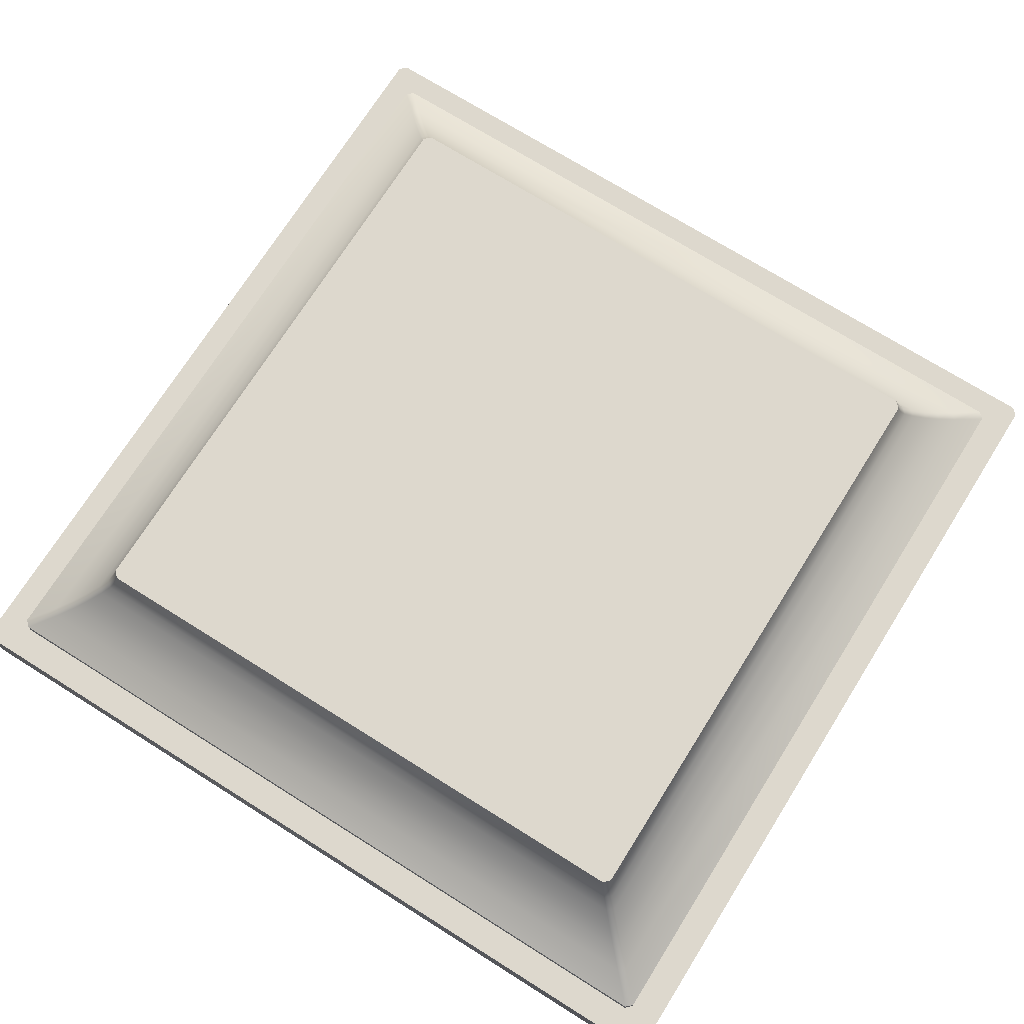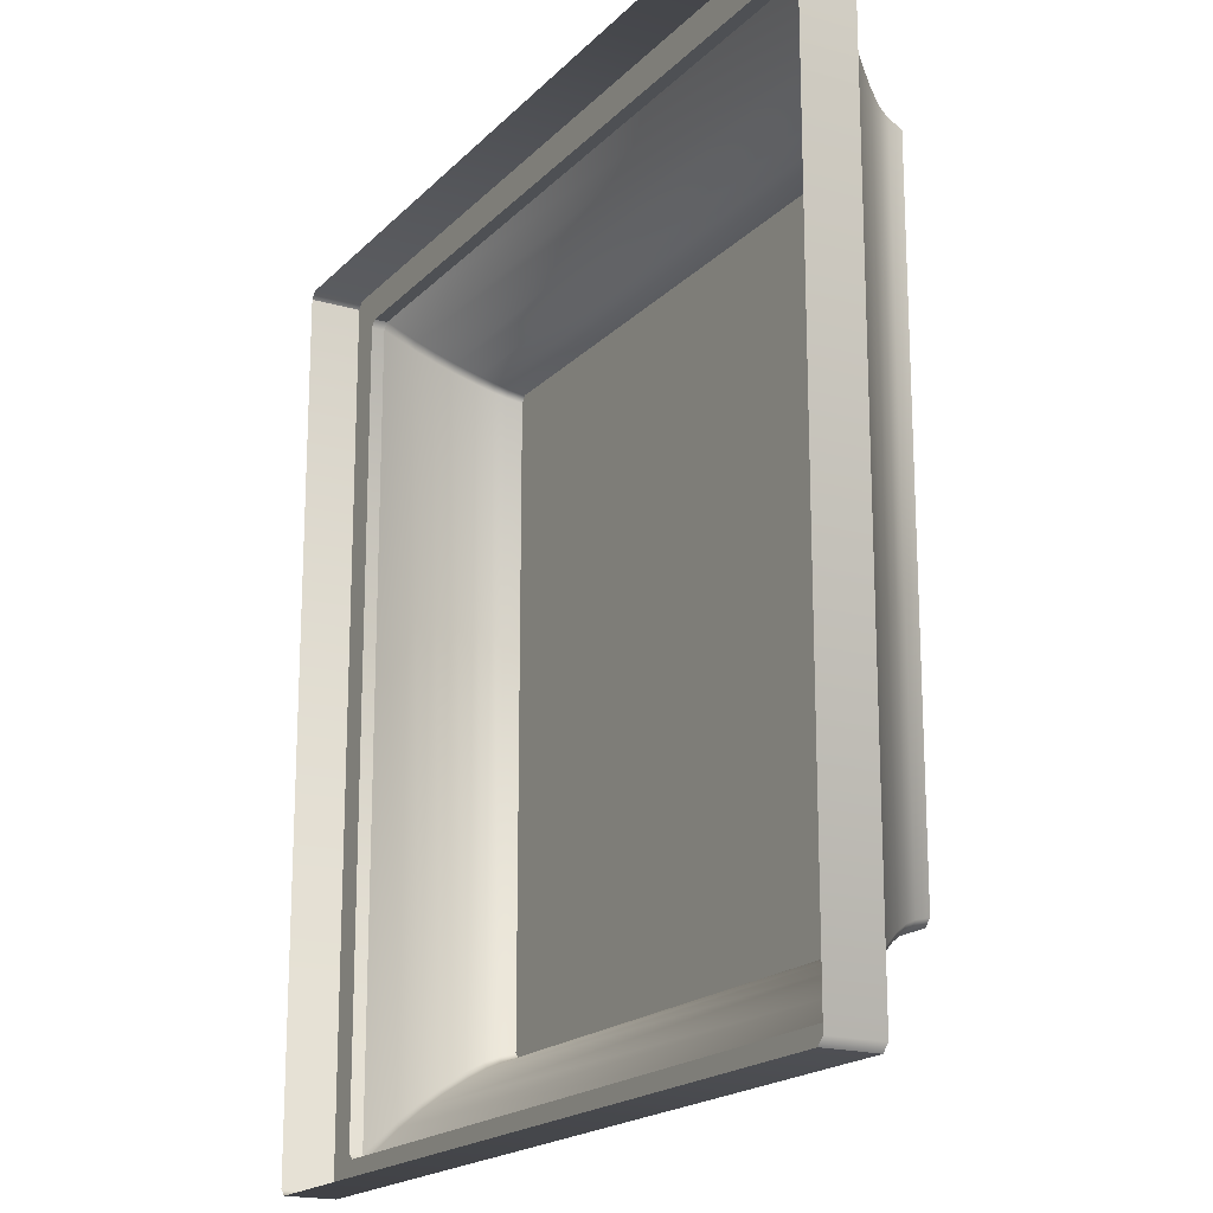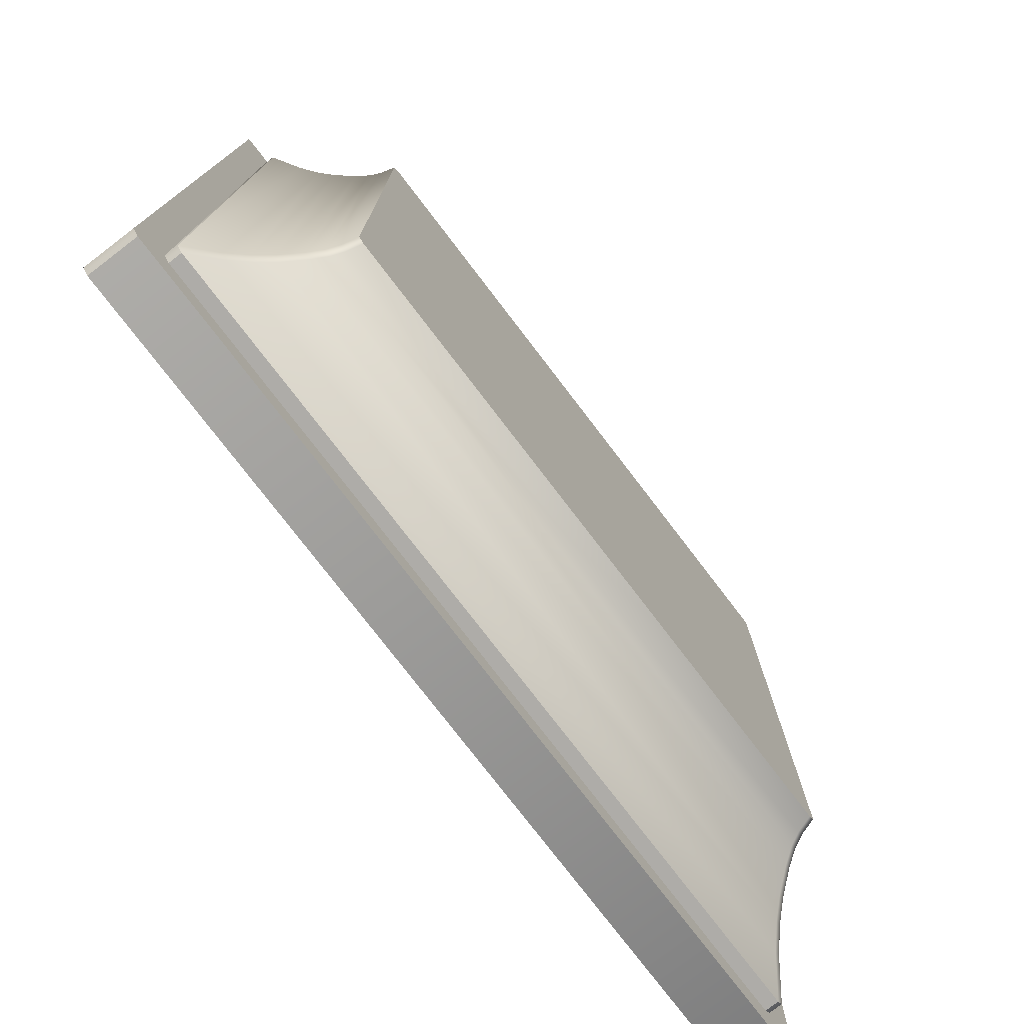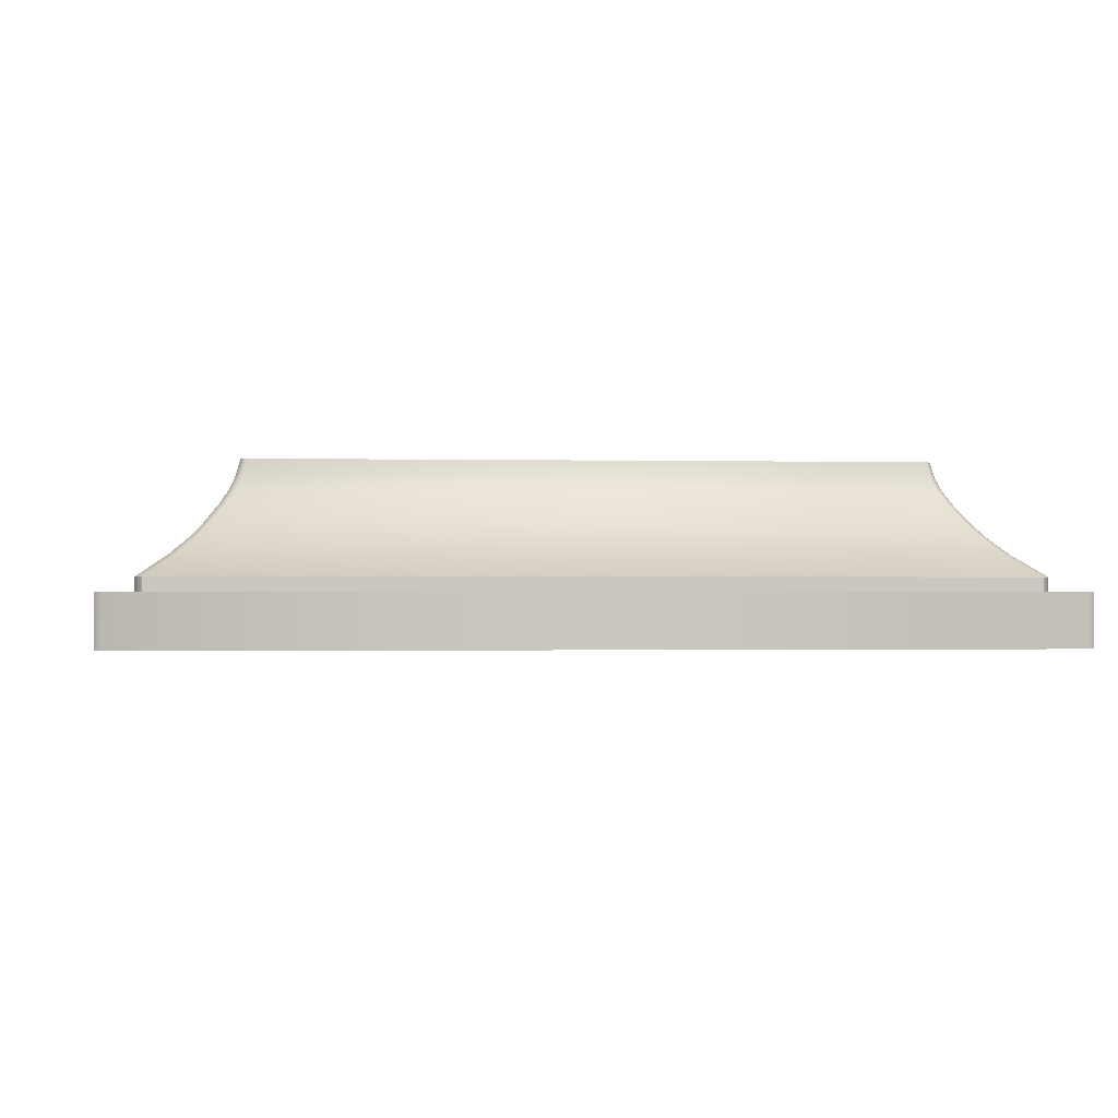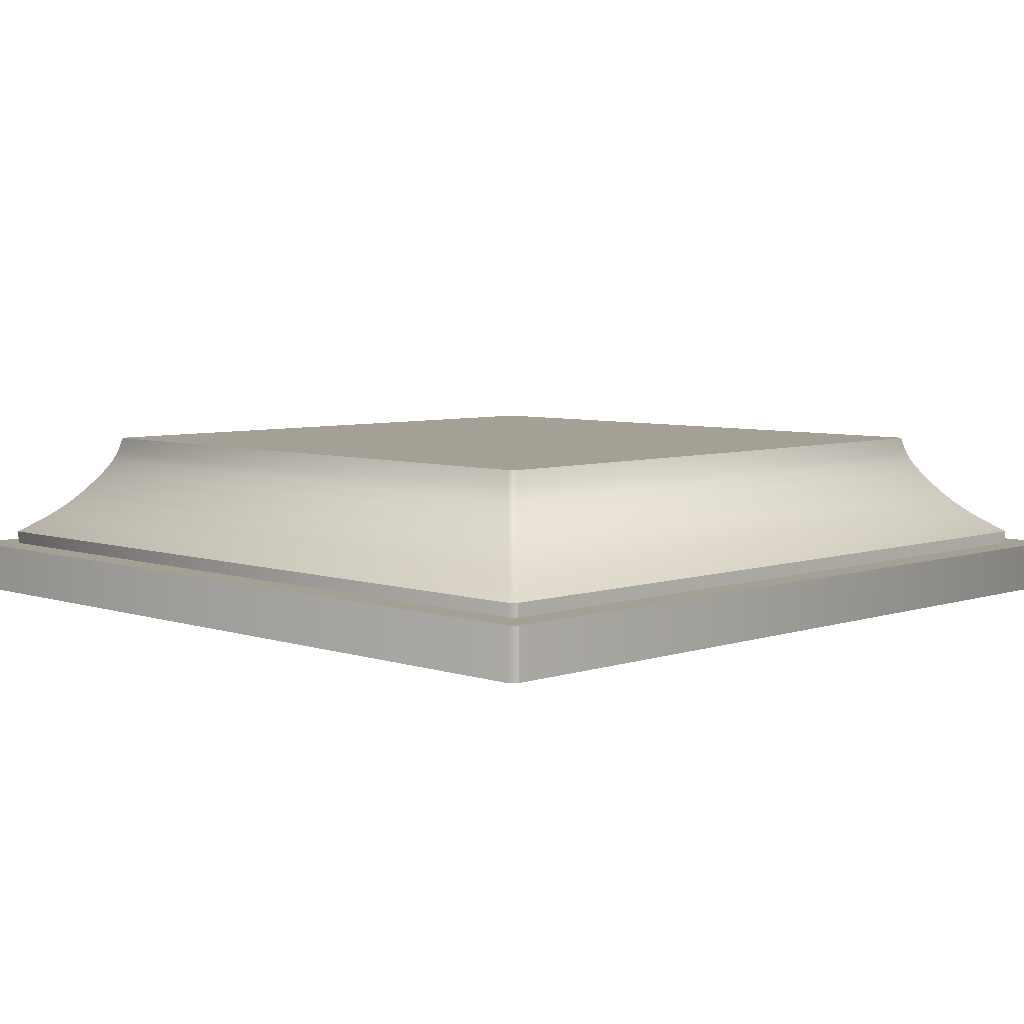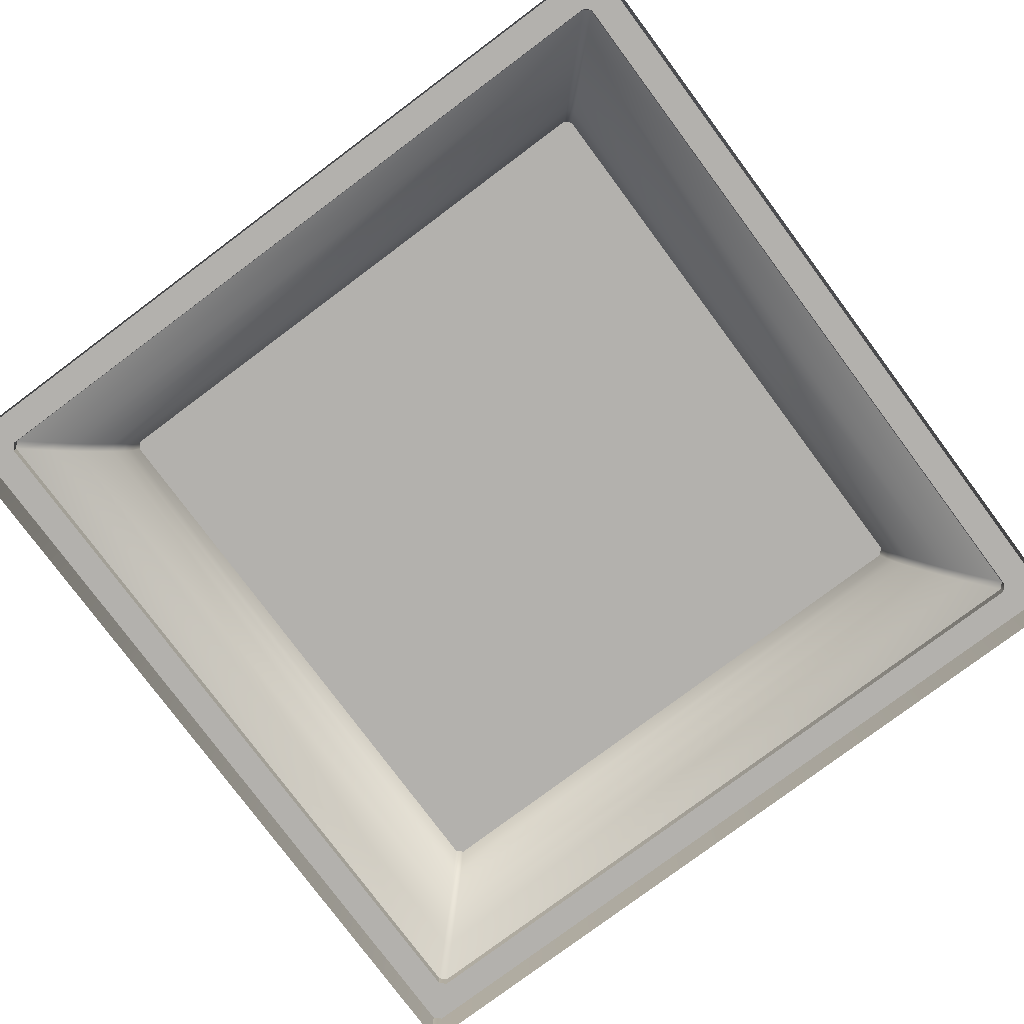
<metadata>
{"format":"obj","ext":"obj","renderer":"f3d","projection":"perspective","resolution":1024,"background":"white","views":[{"elev":72.1,"azim":32.1,"up":"+Y"},{"elev":-18.5,"azim":60.8,"up":"+Z"},{"elev":-76.9,"azim":127.4,"up":"+Z"},{"elev":-0.9,"azim":-5.2,"up":"+Y"},{"elev":5.9,"azim":134.9,"up":"+Y"},{"elev":-79.3,"azim":-53.3,"up":"+Y"}]}
</metadata>
<code>
v -2.005 1.077 -1.966
v -2.031 0.98 -1.991
v -2.031 0.98 1.991
v -2.005 1.077 1.966
v -1.991 0.98 2.031
v -1.966 1.077 2.005
v -2.38 0.5252 2.341
v -2.548 0.4002 2.509
v -2.509 0.4002 2.549
v -2.341 0.5252 2.381
v -2.076 0.8207 2.116
v -2.022 0.9075 2.062
v -2.061 0.9075 2.022
v -2.115 0.8207 2.076
v -2.202 0.7047 2.163
v -2.28 0.6171 2.241
v -2.241 0.6171 2.281
v -2.162 0.7047 2.202
v -2.202 0.7047 -2.163
v -2.28 0.6171 -2.241
v -2.061 0.9075 -2.022
v -1.991 0.98 -2.031
v -1.966 1.077 -2.005
v -2.509 0.4002 -2.549
v -2.548 0.4002 -2.509
v -2.38 0.5252 -2.341
v -2.341 0.5252 -2.381
v -2.022 0.9075 -2.062
v -2.076 0.8207 -2.116
v -2.115 0.8207 -2.076
v -2.241 0.6171 -2.281
v -2.162 0.7047 -2.202
v 2.509 0.4002 -2.549
v 2.341 0.5252 -2.381
v 2.076 0.8207 -2.116
v 2.022 0.9075 -2.062
v 2.162 0.7047 -2.202
v 2.241 0.6171 -2.281
v 1.991 0.98 -2.031
v 2.005 1.077 -1.966
v 2.031 0.98 -1.991
v 1.966 1.077 -2.005
v 2.38 0.5252 -2.341
v 2.548 0.4002 -2.509
v 2.061 0.9075 -2.022
v 2.115 0.8207 -2.076
v 2.202 0.7047 -2.163
v 2.28 0.6171 -2.241
v -2.548 0.3172 2.509
v -2.509 0.3172 2.549
v -2.548 0.3172 -2.509
v 2.509 0.3172 -2.549
v -2.509 0.3172 -2.549
v 2.548 0.3172 -2.509
v -2.747 0.3172 2.705
v -2.704 0.3172 2.748
v -2.747 0.3172 -2.705
v 2.704 0.3172 -2.748
v -2.704 0.3172 -2.748
v 2.747 0.3172 -2.705
v -2.747 0 2.705
v -2.704 0 2.748
v -2.747 0 -2.705
v 2.704 0 -2.748
v -2.704 0 -2.748
v 2.747 0 -2.705
v 2.005 1.077 1.966
v 2.031 0.98 1.991
v 2.202 0.7047 2.163
v 2.28 0.6171 2.241
v 2.061 0.9075 2.022
v 1.991 0.98 2.031
v 1.966 1.077 2.005
v 2.509 0.4002 2.549
v 2.548 0.4002 2.509
v 2.38 0.5252 2.341
v 2.341 0.5252 2.381
v 2.022 0.9075 2.062
v 2.076 0.8207 2.116
v 2.115 0.8207 2.076
v 2.241 0.6171 2.281
v 2.162 0.7047 2.202
v 2.548 0.3172 2.509
v 2.509 0.3172 2.549
v 2.747 0.3172 2.705
v 2.704 0.3172 2.748
v 2.747 0 2.705
v 2.704 0 2.748
f 1 2 3
f 1 3 4
f 4 3 5
f 4 5 6
f 7 8 9
f 7 9 10
f 11 12 13
f 11 13 14
f 15 16 17
f 15 17 18
f 16 7 10
f 16 10 17
f 18 11 14
f 18 14 15
f 12 5 3
f 12 3 13
f 19 20 16
f 19 16 15
f 2 21 13
f 2 13 3
f 22 2 1
f 22 1 23
f 24 25 26
f 24 26 27
f 21 28 29
f 21 29 30
f 31 20 19
f 31 19 32
f 27 26 20
f 27 20 31
f 30 29 32
f 30 32 19
f 2 22 28
f 2 28 21
f 33 24 27
f 33 27 34
f 35 29 28
f 35 28 36
f 31 32 37
f 31 37 38
f 37 32 29
f 37 29 35
f 34 27 31
f 34 31 38
f 36 28 22
f 36 22 39
f 40 41 39
f 40 39 42
f 43 44 33
f 43 33 34
f 35 36 45
f 35 45 46
f 47 48 38
f 47 38 37
f 48 43 34
f 48 34 38
f 37 35 46
f 37 46 47
f 36 39 41
f 36 41 45
f 22 23 42
f 22 42 39
f 26 25 8
f 26 8 7
f 21 30 14
f 21 14 13
f 30 19 15
f 30 15 14
f 20 26 7
f 20 7 16
f 8 49 50
f 8 50 9
f 51 49 8
f 51 8 25
f 33 52 53
f 33 53 24
f 24 53 51
f 24 51 25
f 44 54 52
f 44 52 33
f 49 55 56
f 49 56 50
f 51 57 55
f 51 55 49
f 52 58 59
f 52 59 53
f 53 59 57
f 53 57 51
f 54 60 58
f 54 58 52
f 61 62 56
f 61 56 55
f 63 61 55
f 63 55 57
f 64 65 59
f 64 59 58
f 65 63 57
f 65 57 59
f 66 64 58
f 66 58 60
f 67 68 41
f 67 41 40
f 69 70 48
f 69 48 47
f 68 71 45
f 68 45 41
f 72 68 67
f 72 67 73
f 74 75 76
f 74 76 77
f 71 78 79
f 71 79 80
f 81 70 69
f 81 69 82
f 77 76 70
f 77 70 81
f 80 79 82
f 80 82 69
f 68 72 78
f 68 78 71
f 9 74 77
f 9 77 10
f 11 79 78
f 11 78 12
f 81 82 18
f 81 18 17
f 18 82 79
f 18 79 11
f 10 77 81
f 10 81 17
f 12 78 72
f 12 72 5
f 72 73 6
f 72 6 5
f 76 75 44
f 76 44 43
f 71 80 46
f 71 46 45
f 80 69 47
f 80 47 46
f 70 76 43
f 70 43 48
f 83 54 44
f 83 44 75
f 9 50 84
f 9 84 74
f 74 84 83
f 74 83 75
f 83 85 60
f 83 60 54
f 50 56 86
f 50 86 84
f 84 86 85
f 84 85 83
f 87 66 60
f 87 60 85
f 62 88 86
f 62 86 56
f 88 87 85
f 88 85 86
f 40 42 73
f 40 73 67
f 73 42 4
f 73 4 6
f 4 42 23
f 4 23 1

</code>
